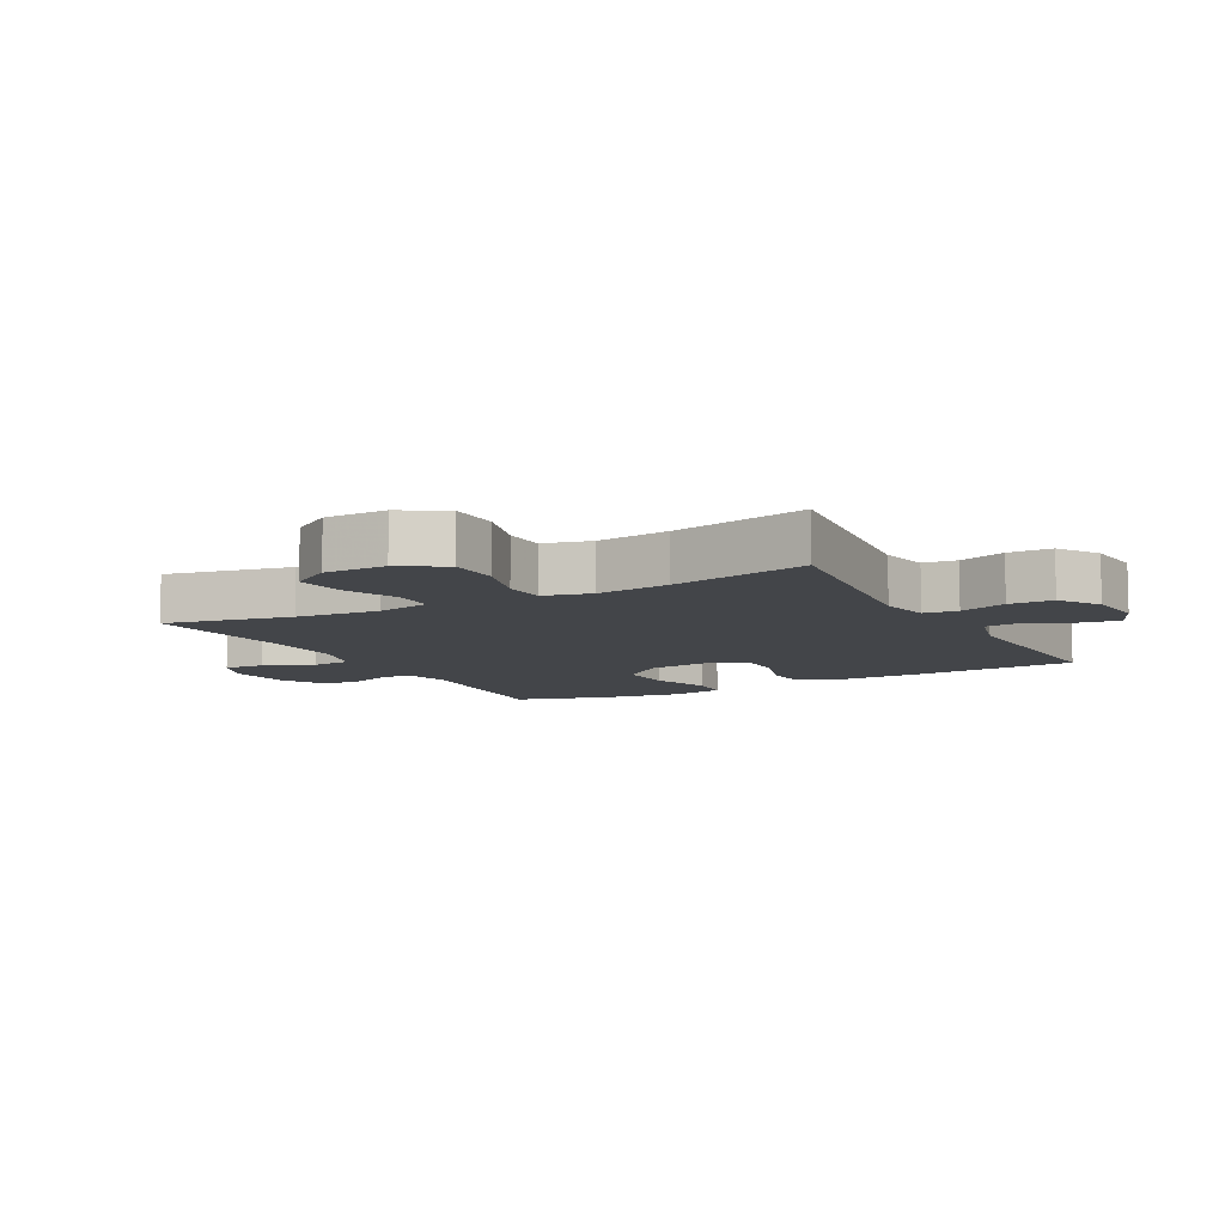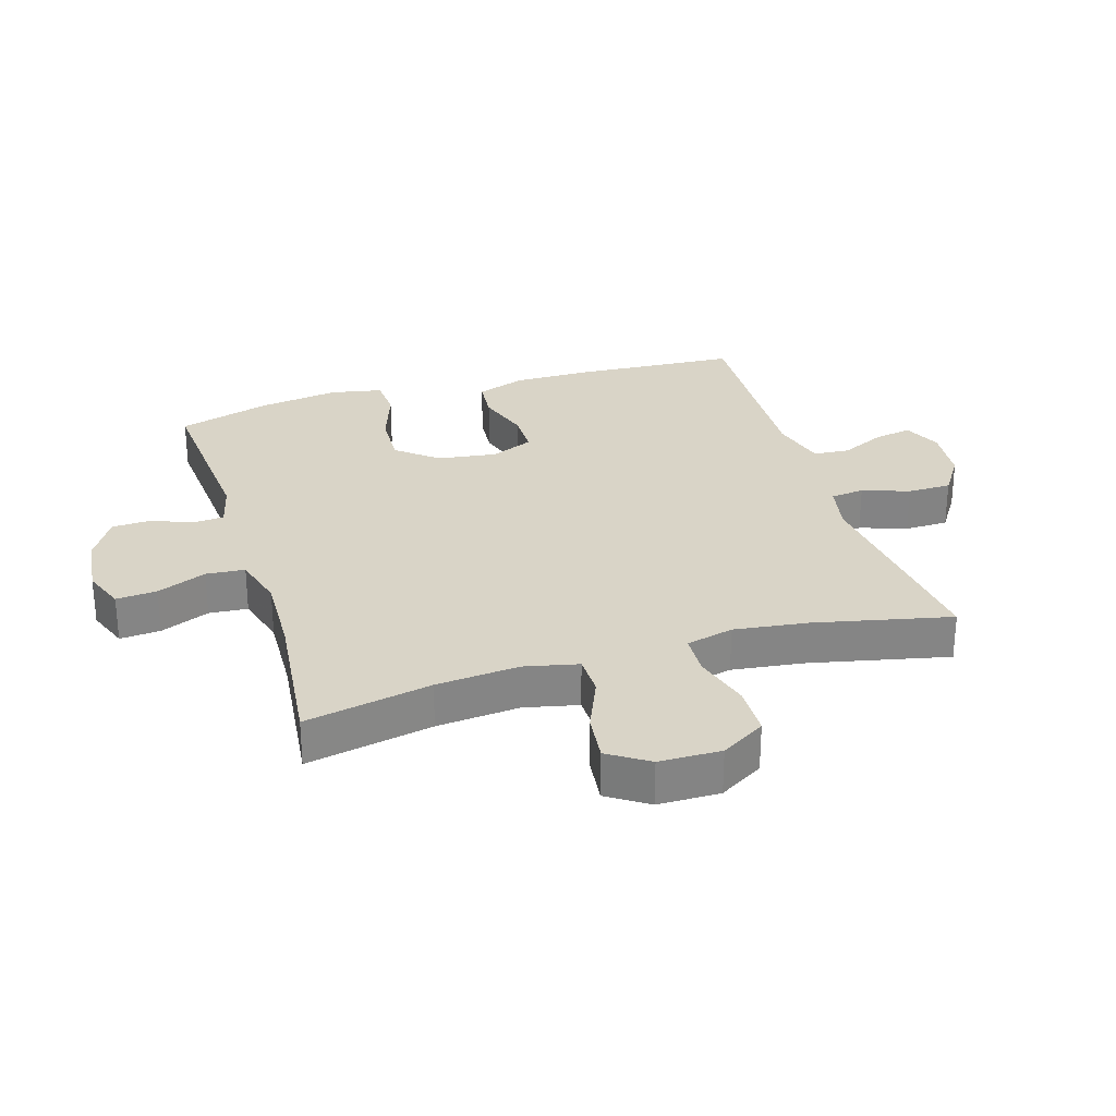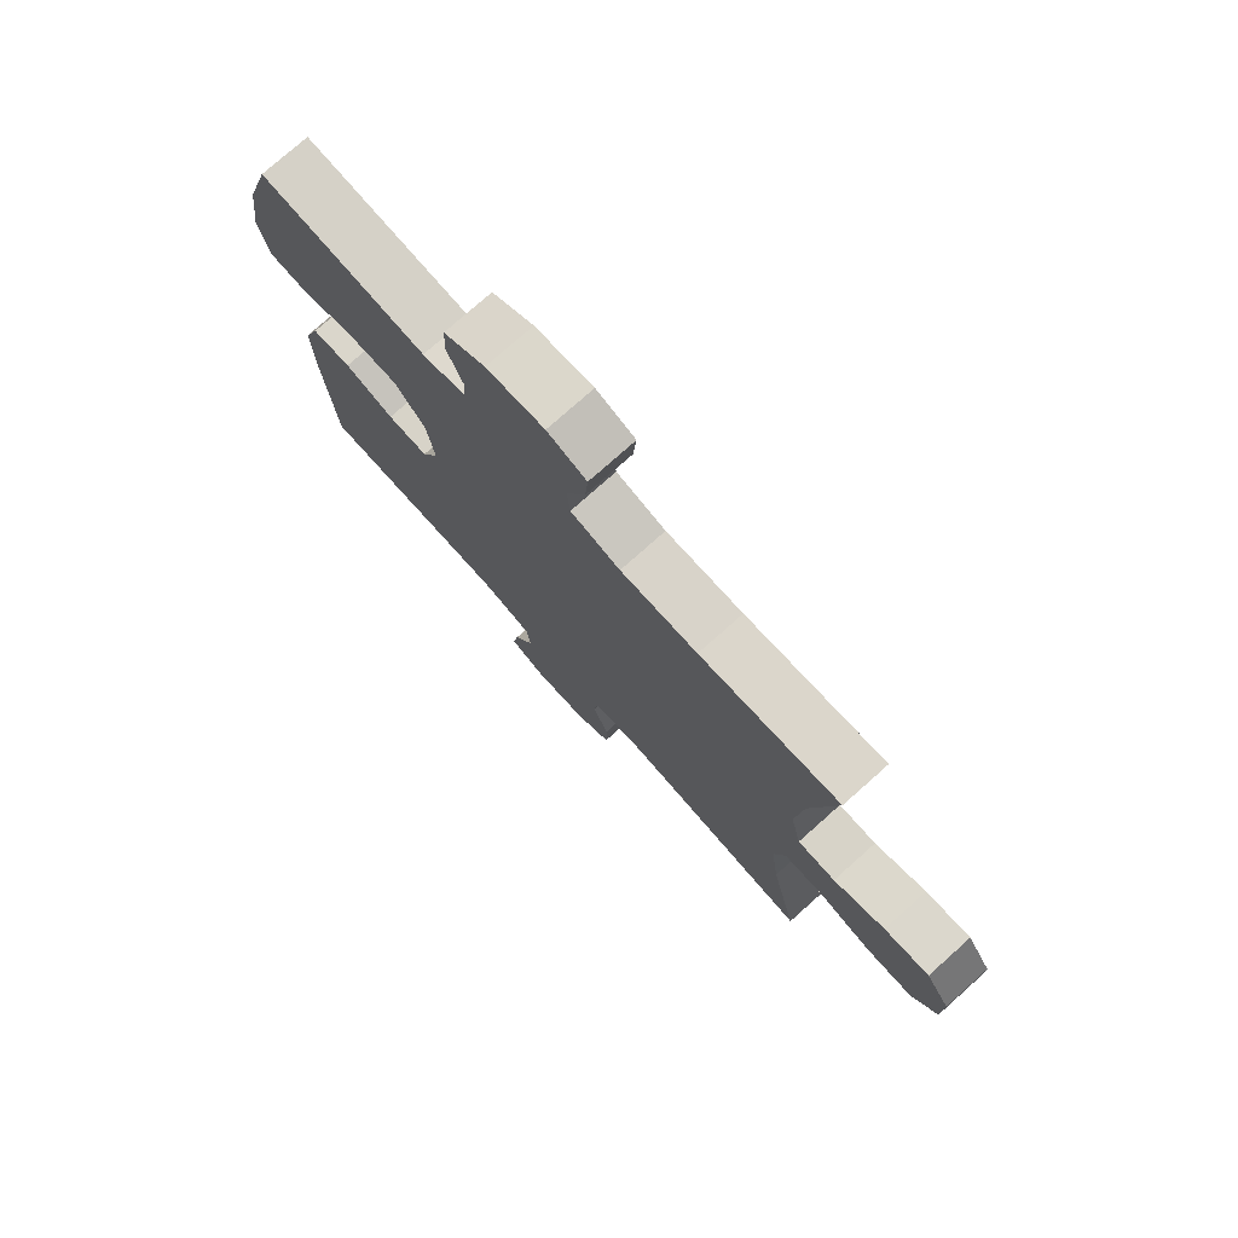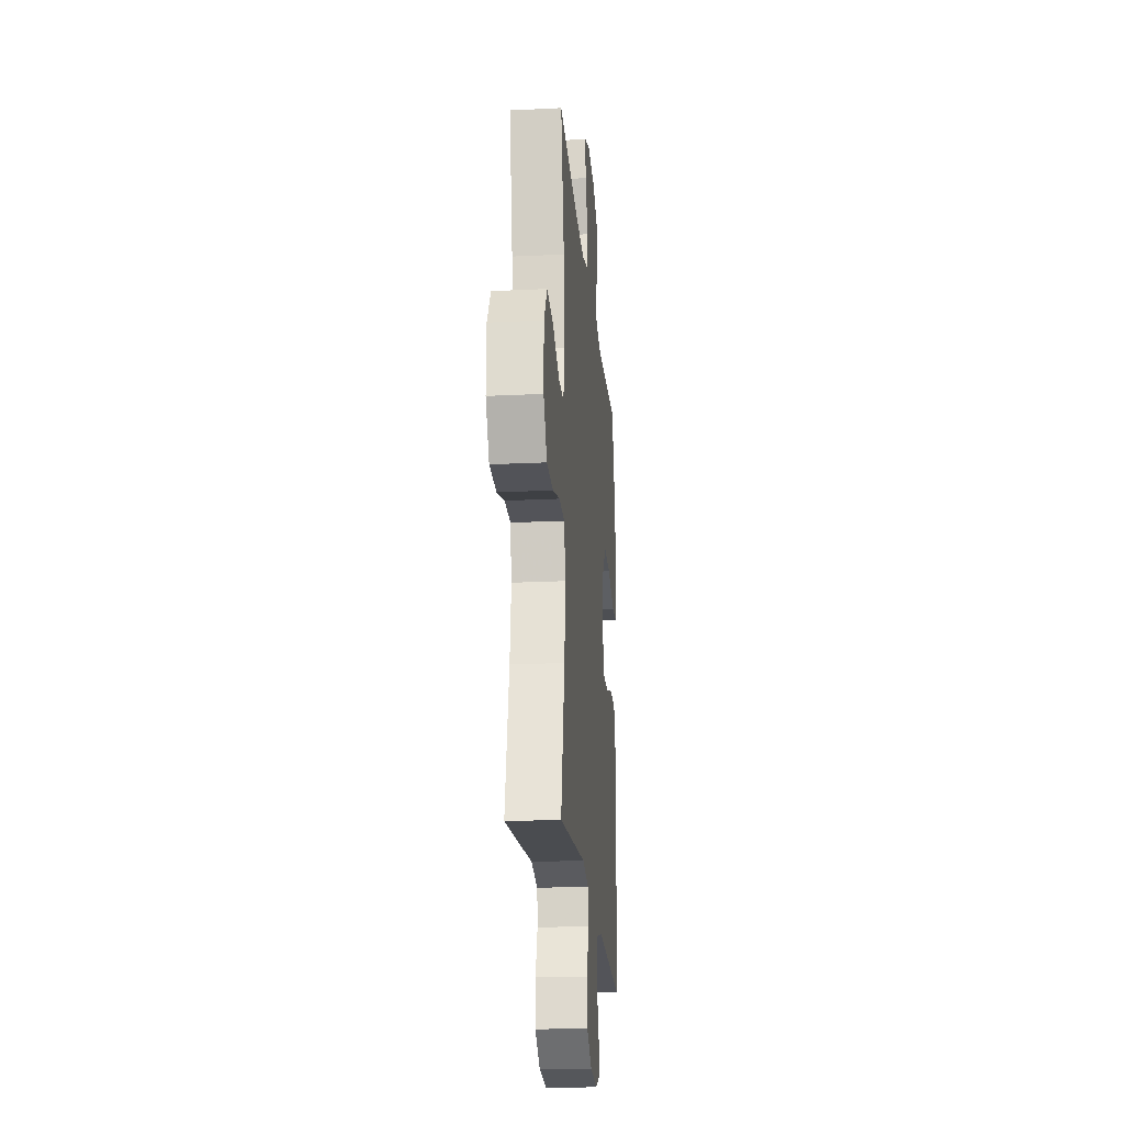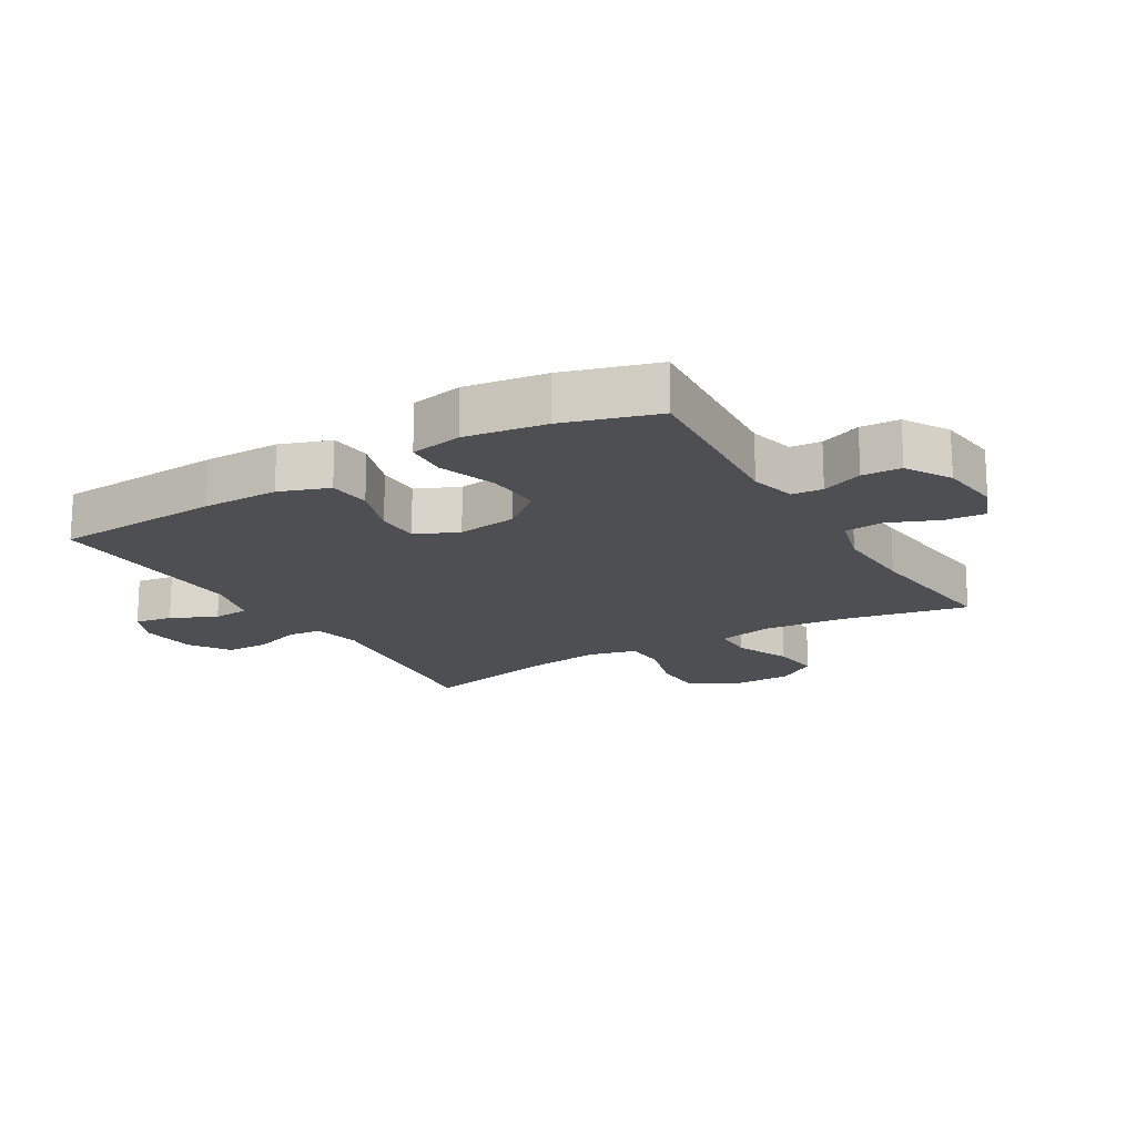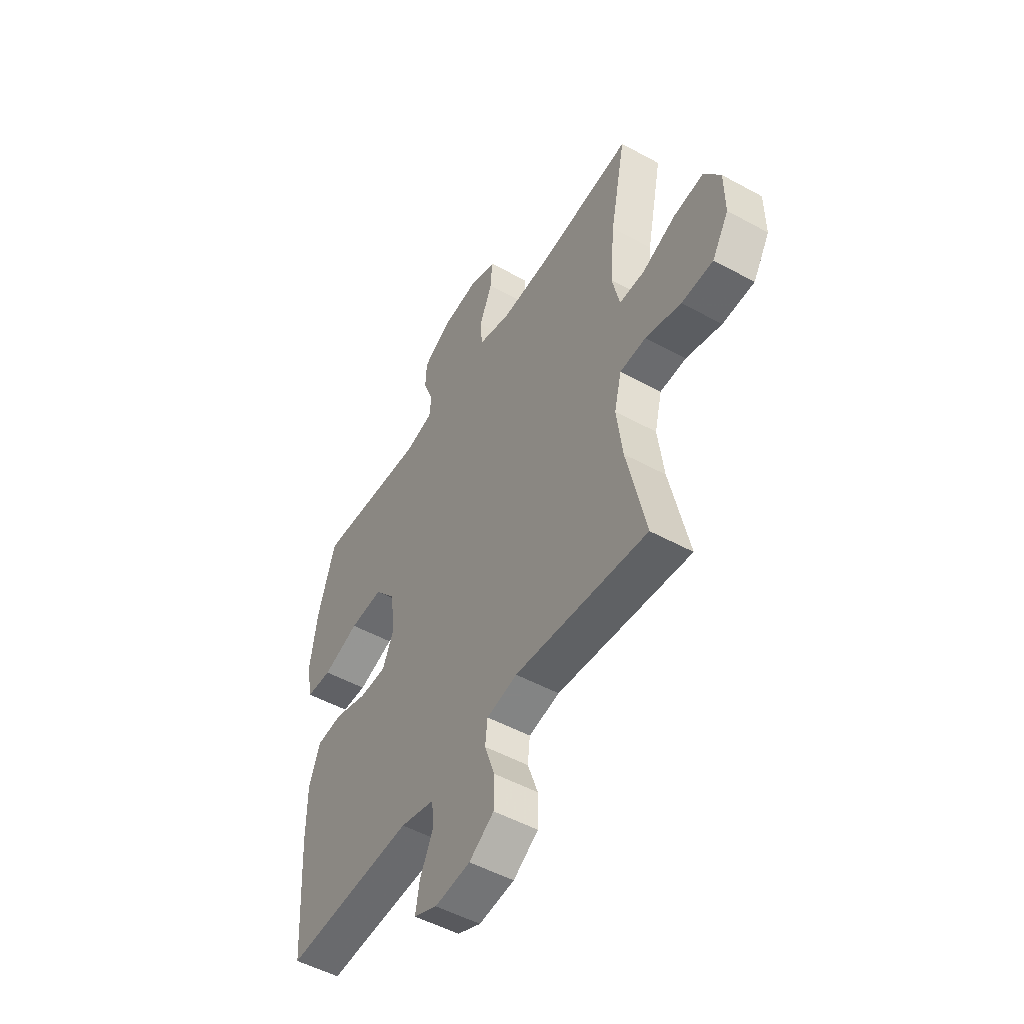
<metadata>
{"format":"obj","ext":"obj","renderer":"f3d","projection":"perspective","resolution":1024,"background":"white","views":[{"elev":-8.9,"azim":118.3,"up":"+Y"},{"elev":28.6,"azim":73.0,"up":"+Y"},{"elev":76.7,"azim":48.3,"up":"+Z"},{"elev":-21.3,"azim":95.0,"up":"+Z"},{"elev":-17.5,"azim":-59.2,"up":"+Y"},{"elev":-51.0,"azim":59.2,"up":"+Z"}]}
</metadata>
<code>
v 0.5 0.07 0.5
v 0.459 0.07 0.298
v 0.447 0.07 0.165
v 0.466 0.07 0.079
v 0.531 0.07 0.078
v 0.619 0.07 0.115
v 0.697 0.07 0.124
v 0.739 0.07 0.06
v 0.74 0.07 -0.039
v 0.697 0.07 -0.11
v 0.615 0.07 -0.112
v 0.523 0.07 -0.085
v 0.456 0.07 -0.088
v 0.437 0.07 -0.164
v 0.452 0.07 -0.281
v 0.5 0.07 -0.5
v 0.158 0.07 -0.461
v 0.079 0.07 -0.477
v 0.073 0.07 -0.531
v 0.099 0.07 -0.606
v 0.098 0.07 -0.676
v 0.034 0.07 -0.718
v -0.057 0.07 -0.727
v -0.117 0.07 -0.7
v -0.107 0.07 -0.64
v -0.073 0.07 -0.568
v -0.078 0.07 -0.51
v -0.167 0.07 -0.486
v -0.5 0.07 -0.5
v -0.516 0.07 -0.234
v -0.516 0.07 -0.113
v -0.488 0.07 -0.034
v -0.42 0.07 -0.028
v -0.335 0.07 -0.056
v -0.265 0.07 -0.056
v -0.235 0.07 0.012
v -0.248 0.07 0.107
v -0.301 0.07 0.172
v -0.388 0.07 0.168
v -0.482 0.07 0.136
v -0.548 0.07 0.14
v -0.564 0.07 0.223
v -0.545 0.07 0.351
v -0.5 0.07 0.5
v -0.214 0.07 0.477
v -0.141 0.07 0.495
v -0.137 0.07 0.544
v -0.163 0.07 0.61
v -0.16 0.07 0.672
v -0.089 0.07 0.714
v 0.01 0.07 0.725
v 0.077 0.07 0.699
v 0.072 0.07 0.634
v 0.039 0.07 0.555
v 0.044 0.07 0.493
v 0.129 0.07 0.469
v 0.261 0.07 0.474
v 0.5 0 0.5
v 0.459 0 0.298
v 0.447 0 0.165
v 0.466 0 0.079
v 0.531 0 0.078
v 0.619 0 0.115
v 0.697 0 0.124
v 0.739 0 0.06
v 0.74 0 -0.039
v 0.697 0 -0.11
v 0.615 0 -0.112
v 0.523 0 -0.085
v 0.456 0 -0.088
v 0.437 0 -0.164
v 0.452 0 -0.281
v 0.5 0 -0.5
v 0.158 0 -0.461
v 0.079 0 -0.477
v 0.073 0 -0.531
v 0.099 0 -0.606
v 0.098 0 -0.676
v 0.034 0 -0.718
v -0.057 0 -0.727
v -0.117 0 -0.7
v -0.107 0 -0.64
v -0.073 0 -0.568
v -0.078 0 -0.51
v -0.167 0 -0.486
v -0.5 0 -0.5
v -0.516 0 -0.234
v -0.516 0 -0.113
v -0.488 0 -0.034
v -0.42 0 -0.028
v -0.335 0 -0.056
v -0.265 0 -0.056
v -0.235 0 0.012
v -0.248 0 0.107
v -0.301 0 0.172
v -0.388 0 0.168
v -0.482 0 0.136
v -0.548 0 0.14
v -0.564 0 0.223
v -0.545 0 0.351
v -0.5 0 0.5
v -0.214 0 0.477
v -0.141 0 0.495
v -0.137 0 0.544
v -0.163 0 0.61
v -0.16 0 0.672
v -0.089 0 0.714
v 0.01 0 0.725
v 0.077 0 0.699
v 0.072 0 0.634
v 0.039 0 0.555
v 0.044 0 0.493
v 0.129 0 0.469
v 0.261 0 0.474
f 51 52 53 54
f 51 54 55
f 50 51 55
f 47 48 49 50
f 46 47 50 55
f 45 46 55 56
f 43 44 45
f 42 43 45 56
f 39 40 41 42
f 38 39 42 56
f 31 32 33 34
f 31 34 35
f 28 29 30 31
f 27 28 31 35
f 23 24 25 26
f 23 26 27
f 22 23 27
f 19 20 21 22
f 18 19 22 27
f 15 16 17
f 14 15 17 18
f 13 14 18 27
f 9 10 11 12
f 9 12 13
f 8 9 13
f 5 6 7 8
f 4 5 8 13
f 3 4 13 27
f 57 1 2
f 37 38 56 57
f 36 37 57 2
f 27 35 36
f 2 3 27 36
f 111 110 109 108
f 112 111 108
f 112 108 107
f 107 106 105 104
f 112 107 104 103
f 113 112 103 102
f 102 101 100
f 113 102 100 99
f 99 98 97 96
f 113 99 96 95
f 91 90 89 88
f 92 91 88
f 88 87 86 85
f 92 88 85 84
f 83 82 81 80
f 84 83 80
f 84 80 79
f 79 78 77 76
f 84 79 76 75
f 74 73 72
f 75 74 72 71
f 84 75 71 70
f 69 68 67 66
f 70 69 66
f 70 66 65
f 65 64 63 62
f 70 65 62 61
f 84 70 61 60
f 59 58 114
f 114 113 95 94
f 59 114 94 93
f 93 92 84
f 93 84 60 59
f 1 58 59 2
f 2 59 60 3
f 3 60 61 4
f 4 61 62 5
f 5 62 63 6
f 6 63 64 7
f 7 64 65 8
f 8 65 66 9
f 9 66 67 10
f 10 67 68 11
f 11 68 69 12
f 12 69 70 13
f 13 70 71 14
f 14 71 72 15
f 15 72 73 16
f 16 73 74 17
f 17 74 75 18
f 18 75 76 19
f 19 76 77 20
f 20 77 78 21
f 21 78 79 22
f 22 79 80 23
f 23 80 81 24
f 24 81 82 25
f 25 82 83 26
f 26 83 84 27
f 27 84 85 28
f 28 85 86 29
f 29 86 87 30
f 30 87 88 31
f 31 88 89 32
f 32 89 90 33
f 33 90 91 34
f 34 91 92 35
f 35 92 93 36
f 36 93 94 37
f 37 94 95 38
f 38 95 96 39
f 39 96 97 40
f 40 97 98 41
f 41 98 99 42
f 42 99 100 43
f 43 100 101 44
f 44 101 102 45
f 45 102 103 46
f 46 103 104 47
f 47 104 105 48
f 48 105 106 49
f 49 106 107 50
f 50 107 108 51
f 51 108 109 52
f 52 109 110 53
f 53 110 111 54
f 54 111 112 55
f 55 112 113 56
f 56 113 114 57
f 57 114 58 1

</code>
